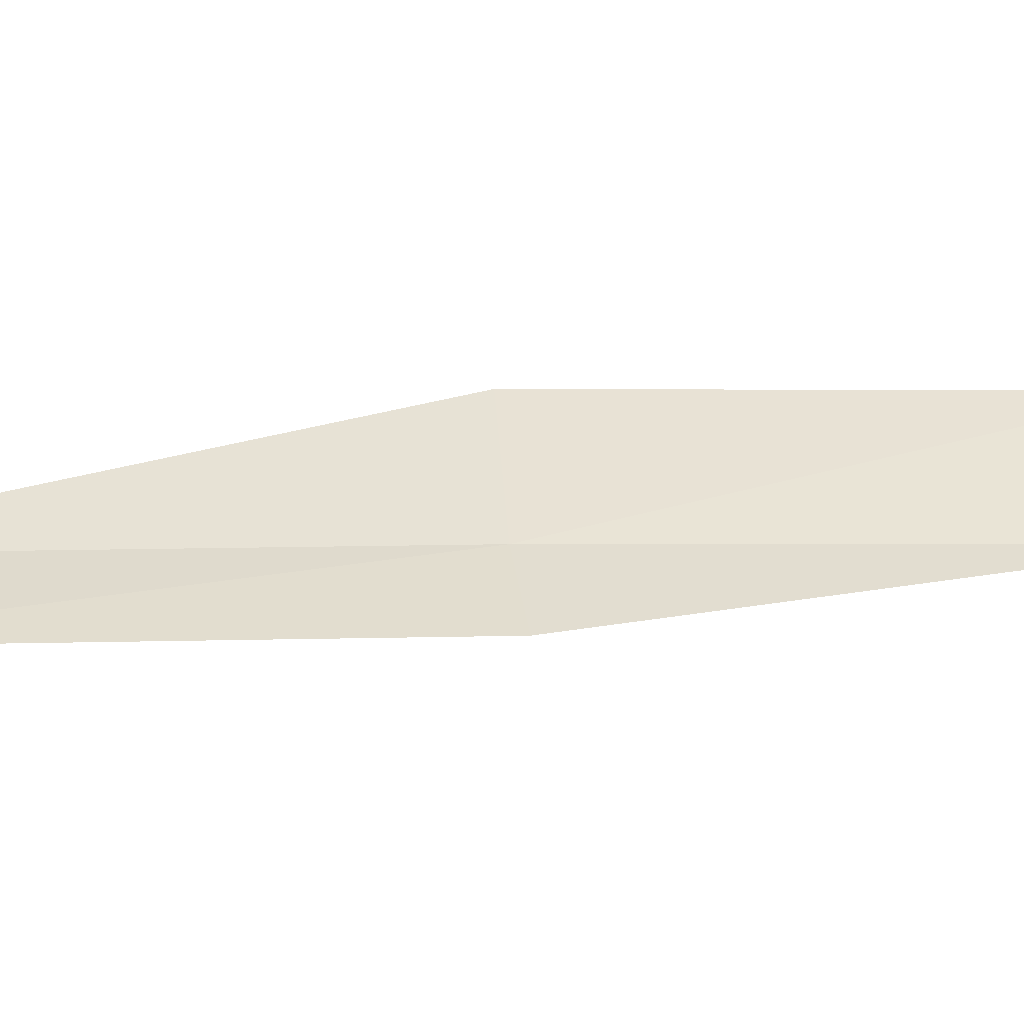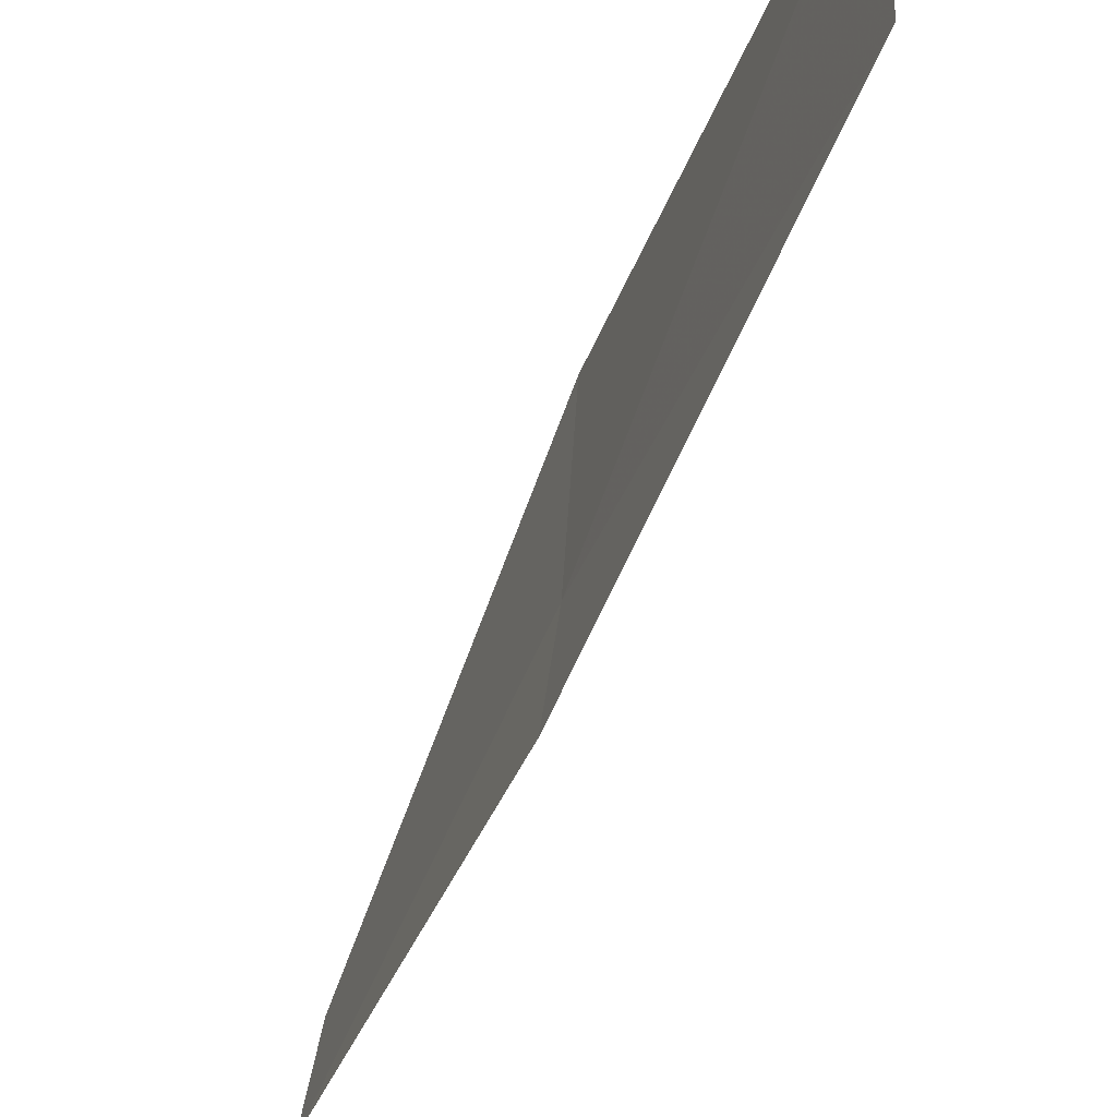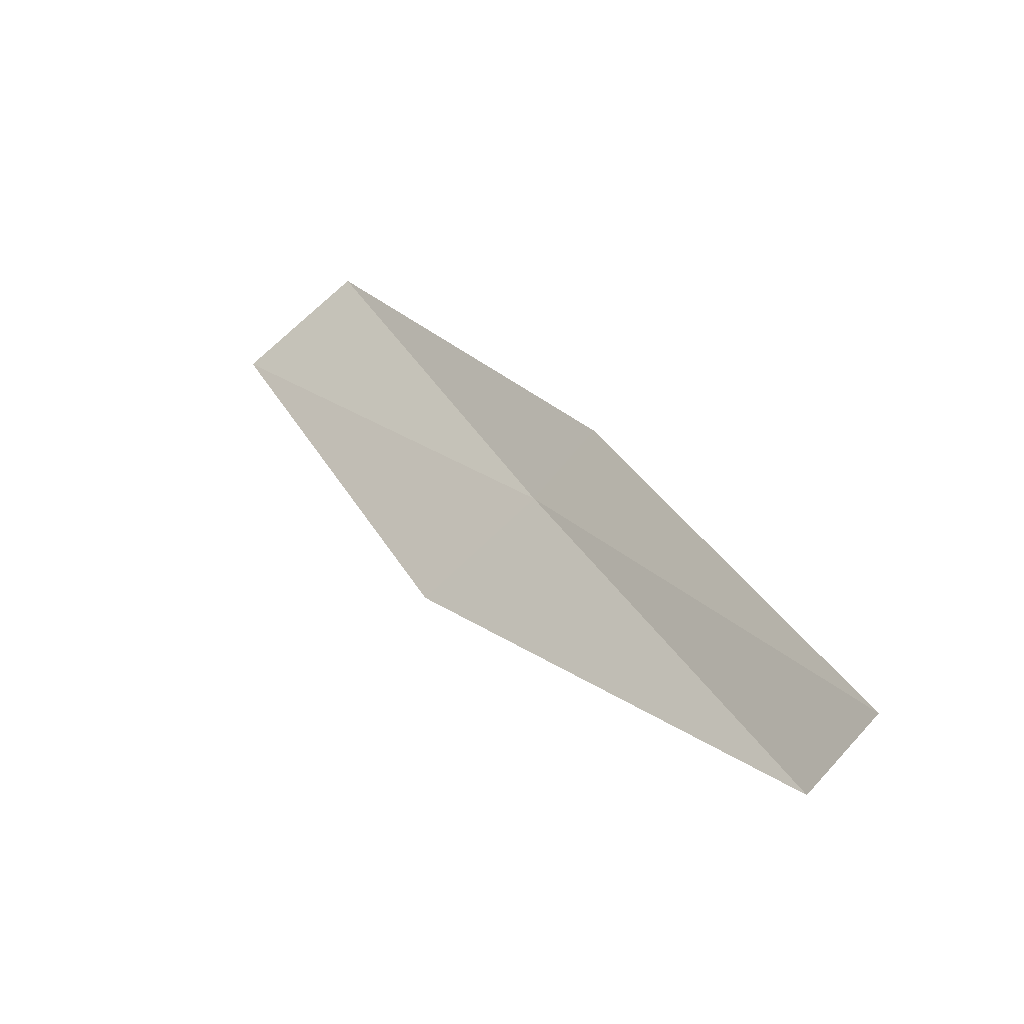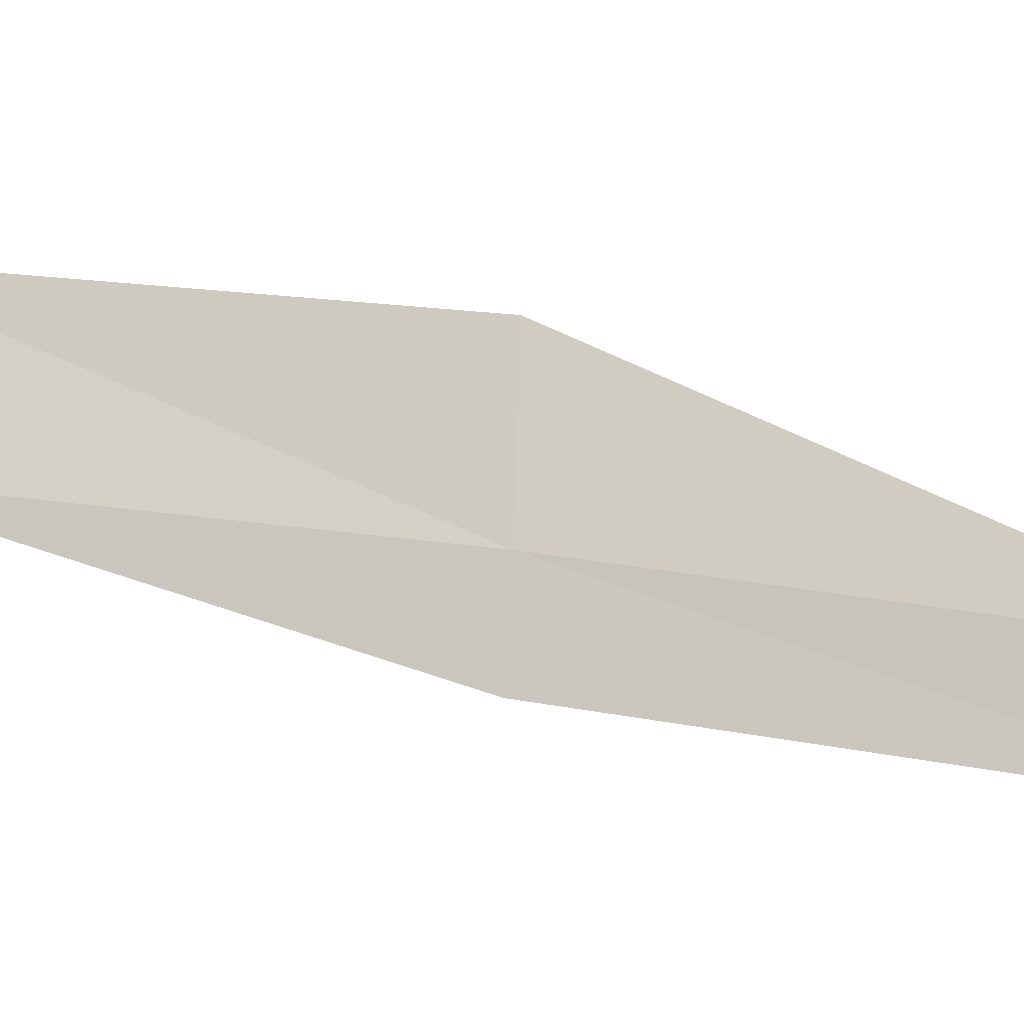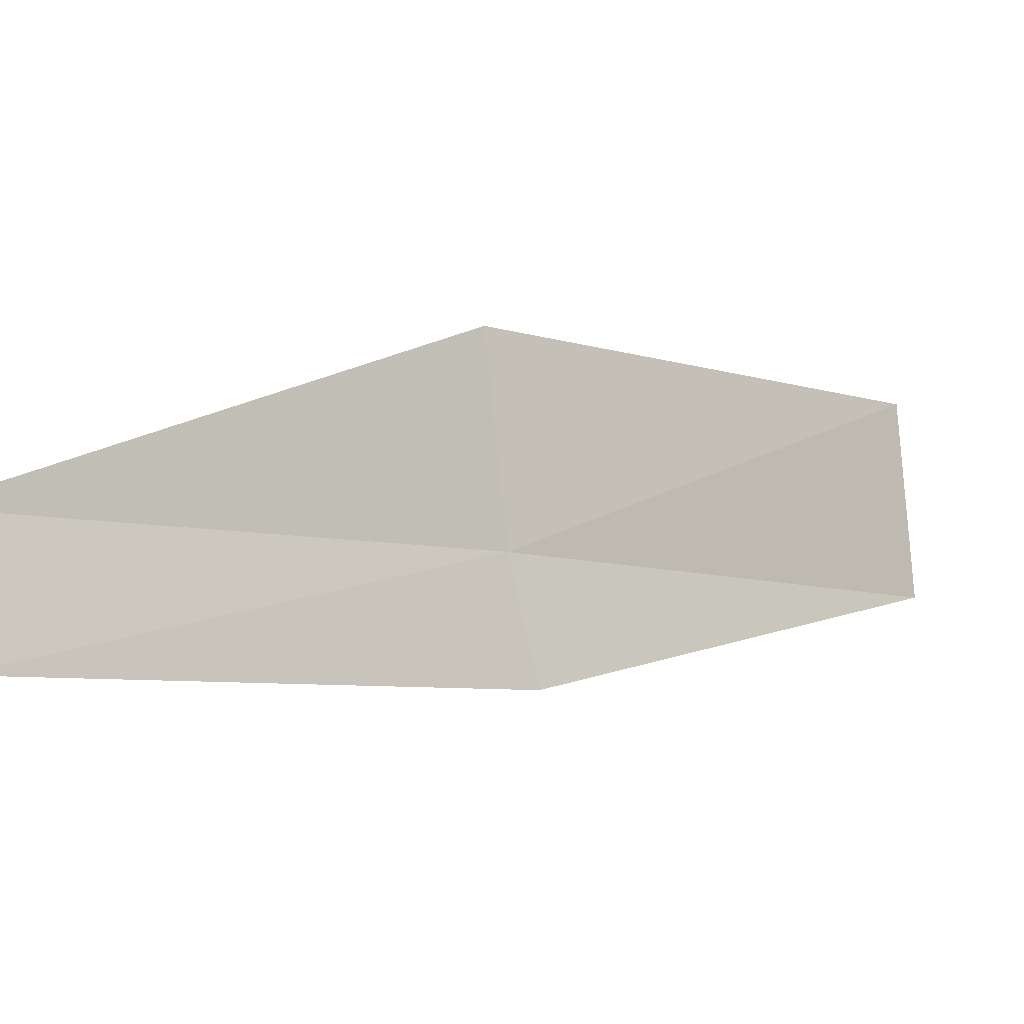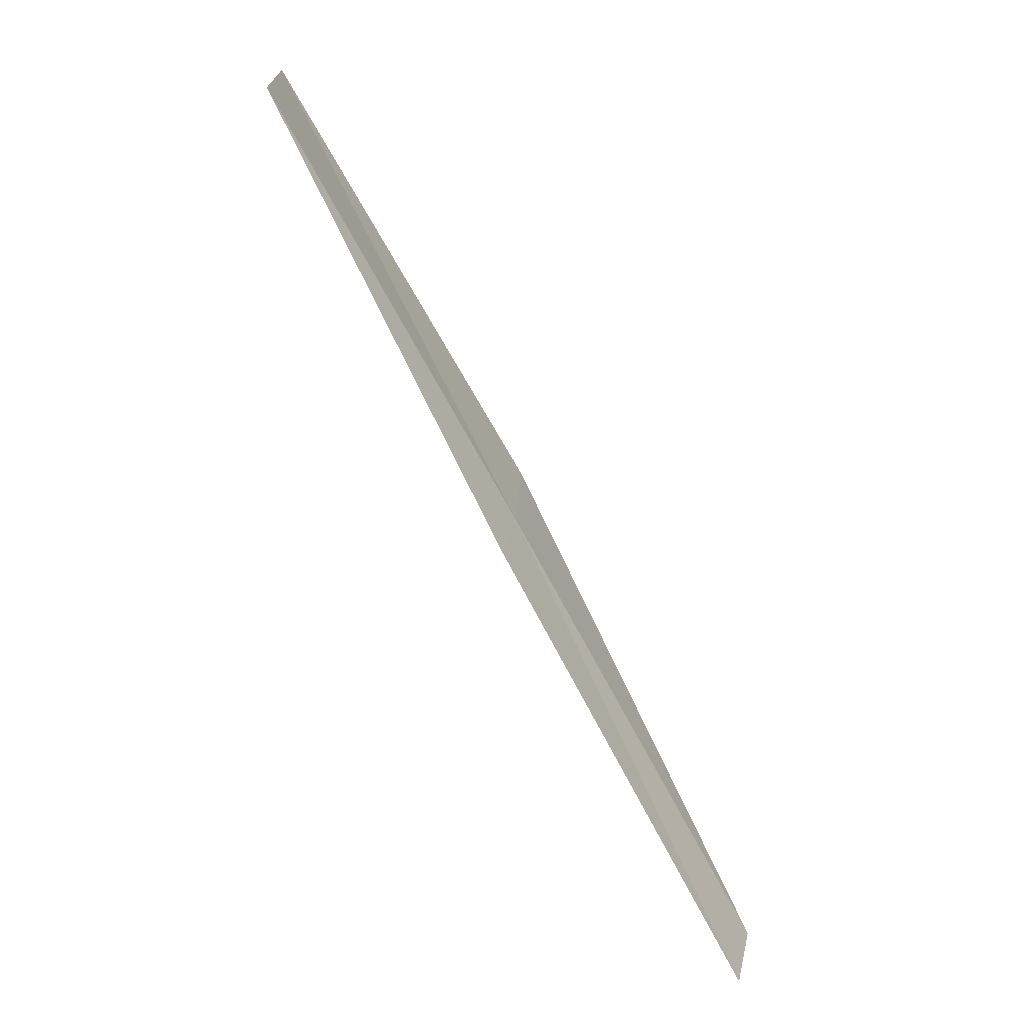
<metadata>
{"format":"obj","ext":"obj","renderer":"f3d","projection":"perspective","resolution":1024,"background":"white","views":[{"elev":-44.7,"azim":-130.6,"up":"+Y"},{"elev":-25.4,"azim":-48.5,"up":"+Y"},{"elev":-70.8,"azim":-51.7,"up":"+Z"},{"elev":-20.8,"azim":72.4,"up":"+Y"},{"elev":-19.3,"azim":-170.5,"up":"+Y"},{"elev":18.6,"azim":-3.6,"up":"+Z"}]}
</metadata>
<code>
v 8.754 21.42 8
v 9.746 20.5 6
v 8.66 20.98 8
v 9.863 20.93 6
v 8.829 22.16 8
v 7.621 21.85 10
v 7.657 22.59 10
f 1 3 2
f 1 2 4
f 1 4 5
f 1 6 3
f 1 7 6
f 1 5 7

</code>
